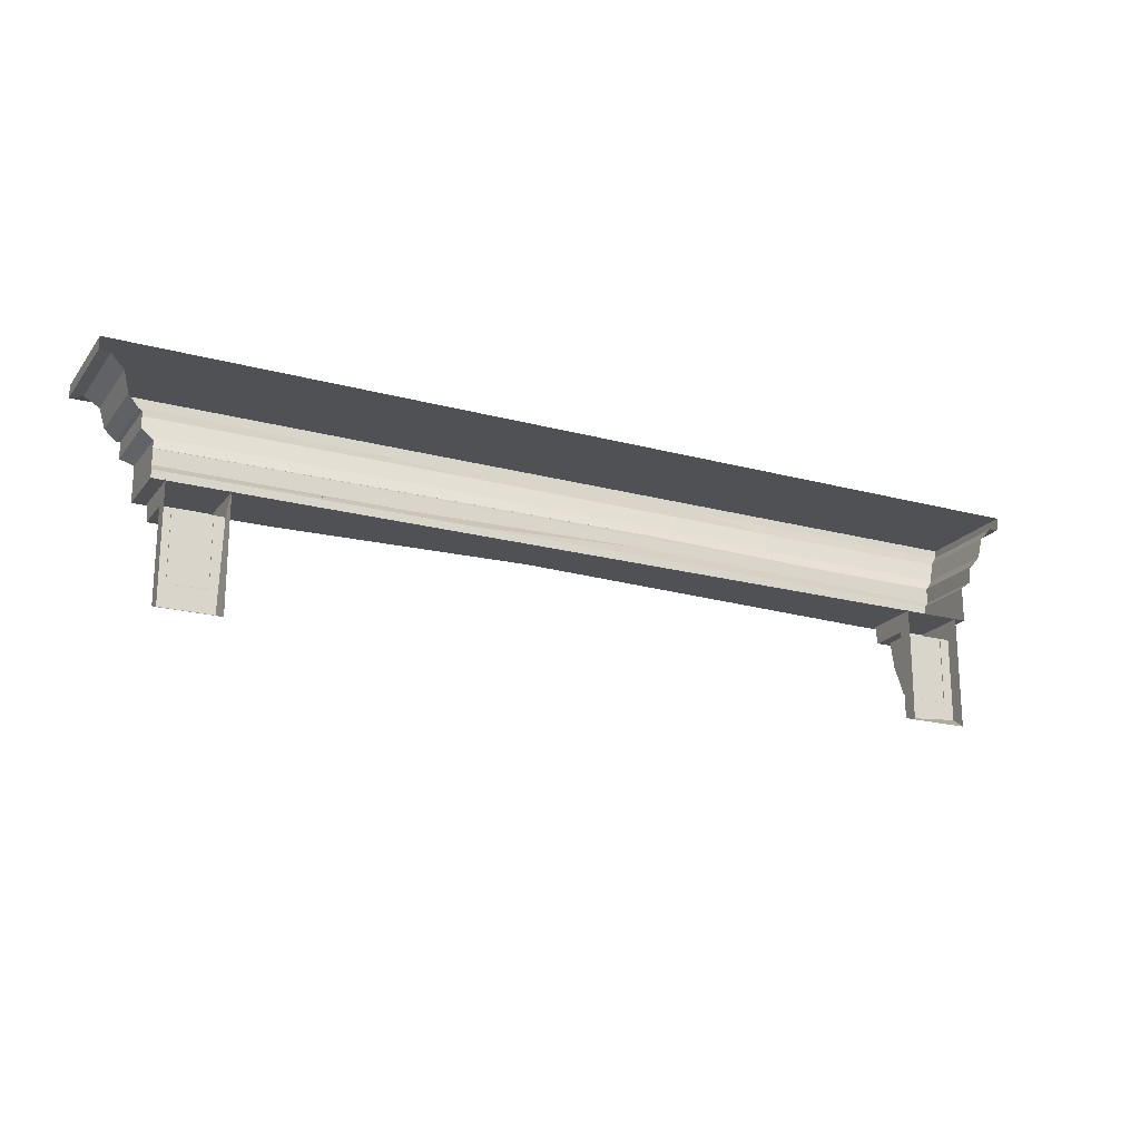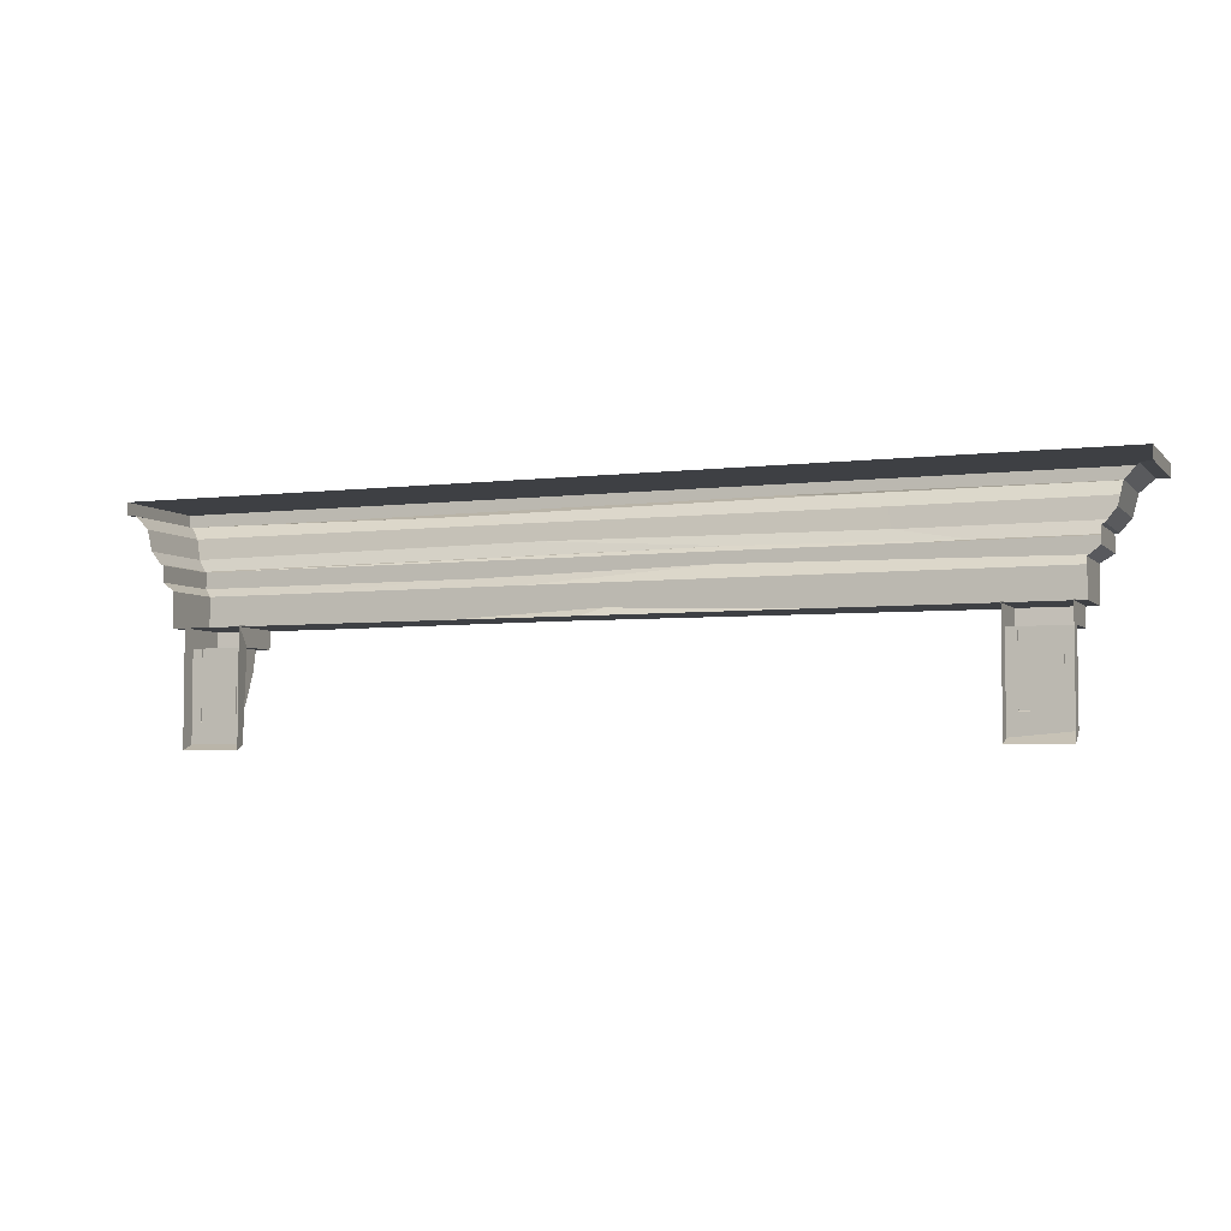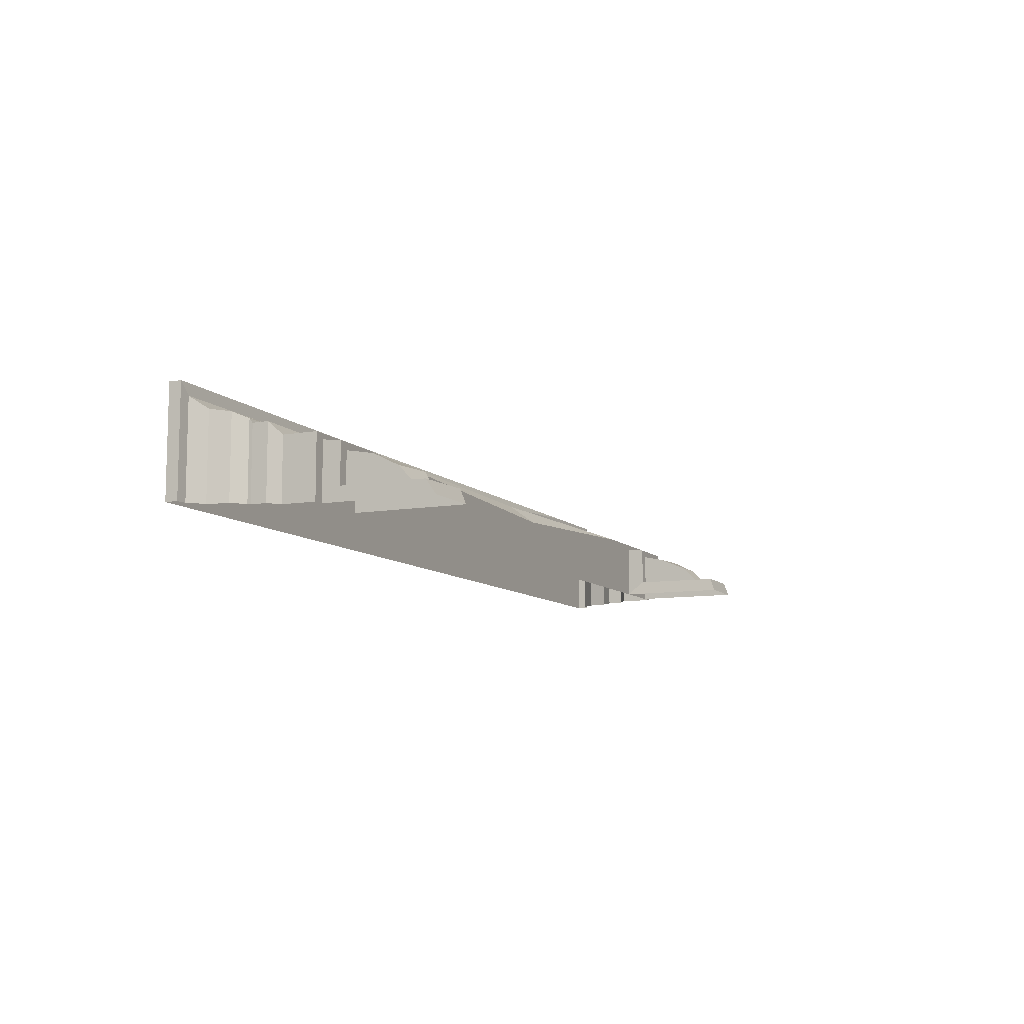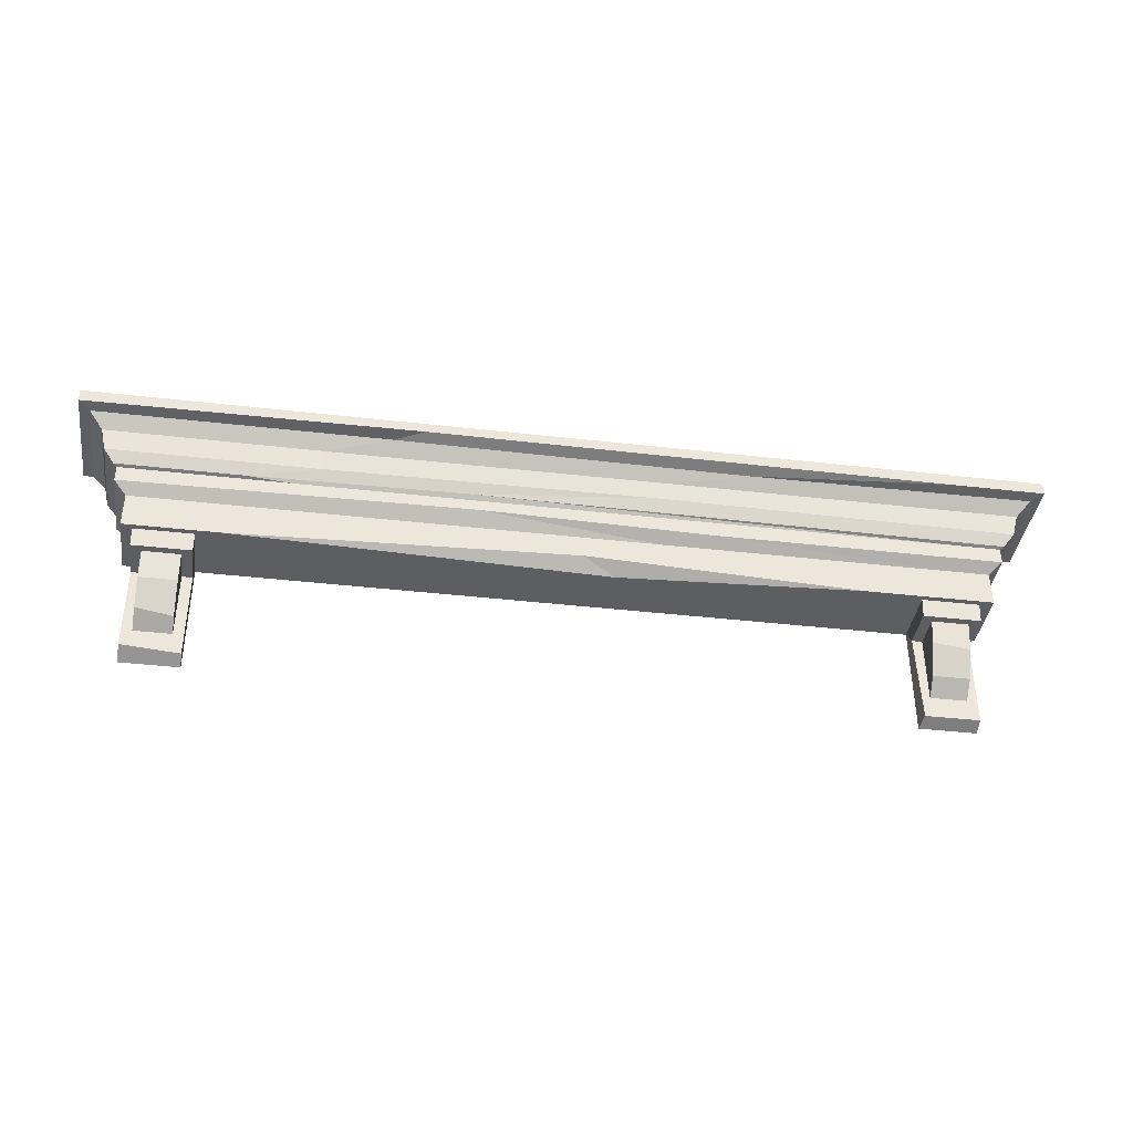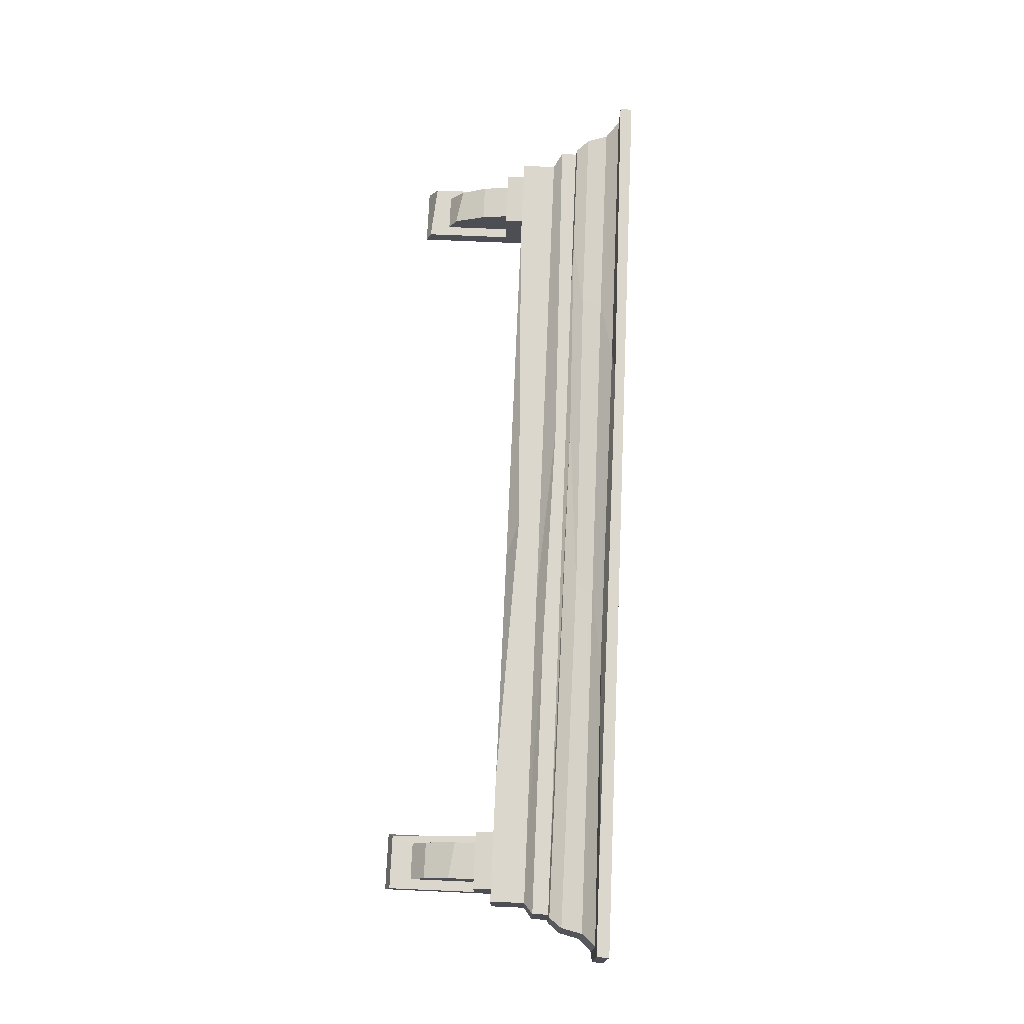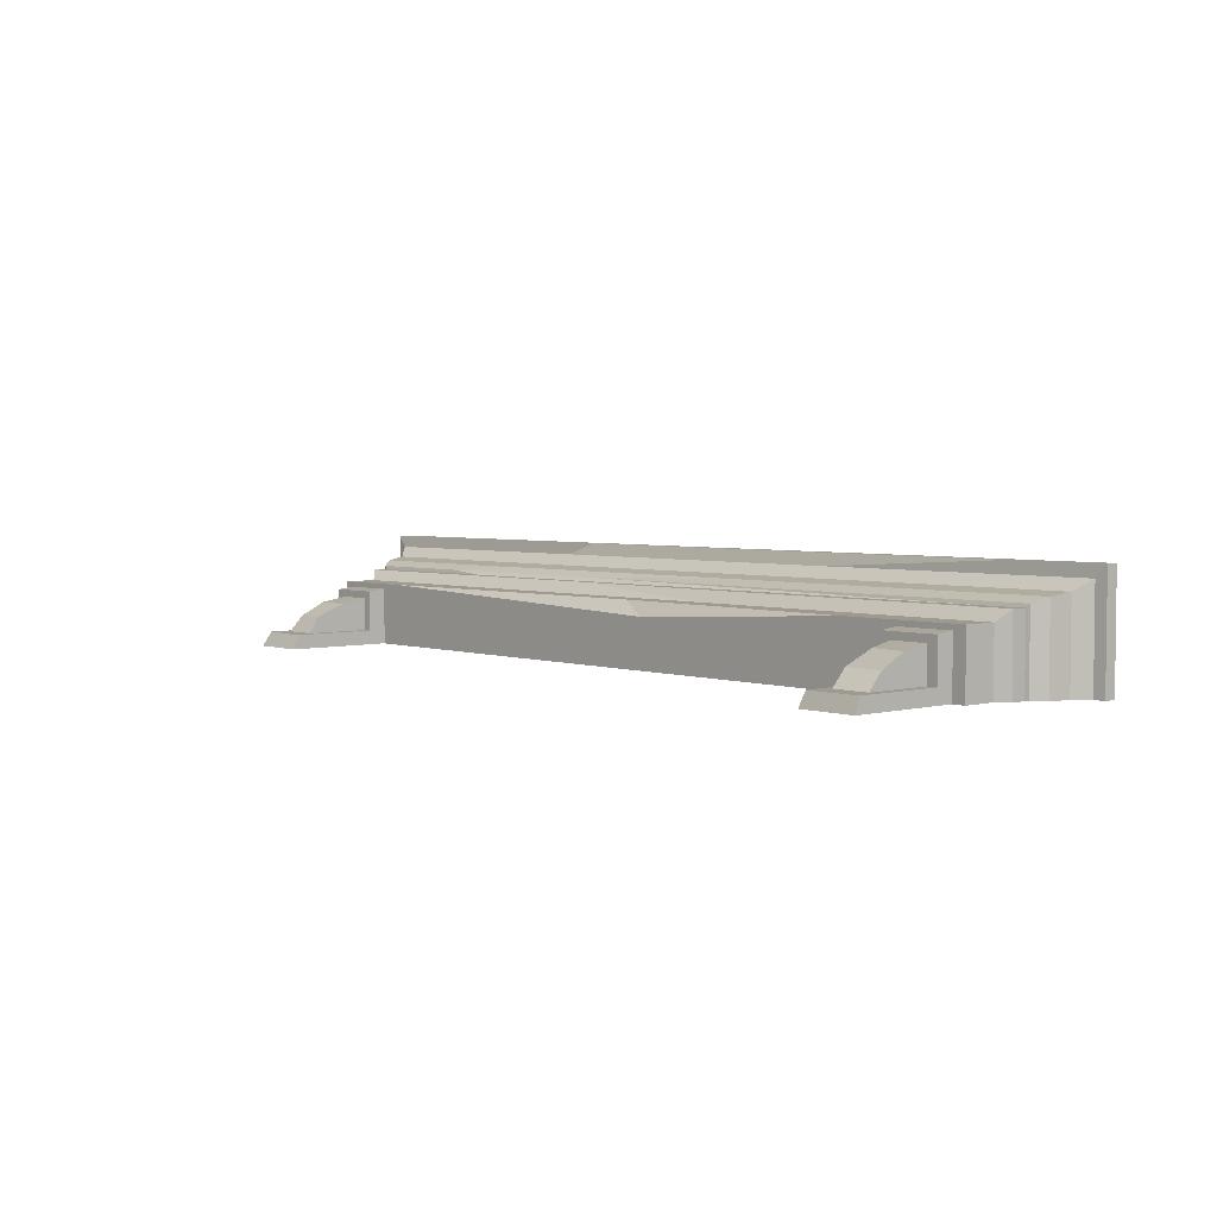
<metadata>
{"format":"obj","ext":"obj","renderer":"f3d","projection":"perspective","resolution":1024,"background":"white","views":[{"elev":-20.2,"azim":153.6,"up":"+Y"},{"elev":-4.6,"azim":-158.6,"up":"+Y"},{"elev":-9.4,"azim":-65.3,"up":"+Z"},{"elev":-38.9,"azim":-8.2,"up":"+Y"},{"elev":72.8,"azim":92.5,"up":"+Z"},{"elev":3.8,"azim":48.5,"up":"+Z"}]}
</metadata>
<code>
v 33.54 -26.3 24.78
v 216.5 -26.3 24.78
v 31.07 -13.34 27.12
v 218.9 -13.34 27.12
v 31.07 -13.34 11.09
v 218.9 -13.34 11.09
v 33.54 -26.3 11.09
v 216.5 -26.3 11.09
v 33.54 -18.75 24.78
v 216.5 -18.75 24.78
v 216.5 -18.75 11.09
v 33.54 -18.75 11.09
v 31.07 -16.84 11.09
v 218.9 -16.84 11.09
v 218.9 -16.84 27.12
v 31.07 -16.84 27.12
v 35.92 -50.85 11.12
v 48.49 -50.85 11.12
v 35.92 -30.27 14.25
v 48.49 -30.27 14.25
v 35.92 -25.96 23.66
v 48.49 -25.96 23.66
v 35.92 -25.96 11.12
v 48.49 -25.96 11.12
v 35.92 -30.27 23.16
v 48.49 -30.27 23.16
v 35.92 -48.62 14.25
v 48.49 -49.69 14.25
v 38.18 -45.1 14.1
v 46.23 -45.1 14.1
v 38.18 -36.14 20.52
v 46.23 -36.14 20.52
v 38.18 -30.21 21.57
v 46.23 -30.21 21.57
v 38.18 -30.21 14.1
v 46.23 -30.21 14.1
v 38.18 -41.74 17.73
v 46.23 -43.15 17.73
v 203.4 -45.1 14.1
v 211.4 -45.1 14.1
v 203.4 -35.03 20.52
v 211.4 -36.14 20.52
v 203.4 -30.21 21.57
v 211.4 -30.21 21.57
v 203.4 -30.21 14.1
v 211.4 -30.21 14.1
v 203.4 -41.74 17.73
v 211.4 -41.74 17.73
v 201.1 -50.85 11.12
v 213.7 -50.85 11.12
v 201.1 -30.27 14.25
v 213.7 -30.27 14.25
v 201.1 -25.96 23.66
v 213.7 -25.96 23.66
v 201.1 -25.96 11.12
v 213.7 -25.96 11.12
v 201.1 -30.27 23.16
v 213.7 -30.27 23.16
v 201.8 -49.69 14.25
v 213.7 -49.69 14.25
v 30.35 -13.07 27.9
v 219.7 -13.07 27.9
v 219.7 -13.07 11.09
v 30.35 -13.07 11.09
v 28.2 -10.38 29.08
v 221.8 -10.38 29.08
v 221.8 -10.38 11.09
v 28.2 -10.38 11.09
v 27.11 -5.859 29.79
v 222.9 -5.859 29.79
v 222.9 -5.859 11.09
v 27.11 -5.859 11.09
v 24.35 -2.992 32.07
v 225.7 -2.992 32.07
v 225.7 -2.992 11.09
v 24.35 -2.992 11.09
v 22.07 -2.738 34.68
v 227.9 -2.738 34.68
v 227.9 -2.738 11.09
v 22.07 -2.738 11.09
v 22.07 0 34.68
v 227.9 0 34.68
v 227.9 0 11.09
v 22.07 0 11.09
v 211.6 -13.34 27.12
v 165.8 -26.3 11.09
v 205.4 -18.75 24.78
v 156.8 -16.84 27.12
v 103.9 -12.34 27.9
v 143.8 -9.666 29.08
v 146.5 -5.859 29.79
v 162.9 -3.564 32.07
v 207.3 -2.738 34.68
v 155.3 0 34.68
v 128.3 0 11.09
v 67.08 -13.34 27.12
v 145.3 -18.75 24.78
v 57.07 -13.07 27.9
v 72.34 -10.38 29.08
v 73.08 -5.996 29.79
v 87.06 -2.992 32.07
v 93.63 -2.202 34.68
v 105.9 -15.81 27.12
v 53.28 -26.3 24.78
v 189.1 -26.3 24.78
v 135.4 -26.3 21.8
v 128.3 -23.66 24.78
f 9 97 103 16
f 81 94 95 84
f 10 11 14 15
f 12 9 16 13
f 106 105 107
f 2 8 11 10
f 7 1 9 12
f 15 14 6 4
f 16 103 96 3
f 13 16 3 5
f 27 28 20 19
f 25 26 22 21
f 26 20 24 22
f 23 19 25 21
f 19 20 26 25
f 17 18 28 27
f 18 24 20 28
f 27 19 23 17
f 37 38 32 31
f 32 34 33 31
f 32 36 34
f 35 31 33
f 29 30 38 37
f 38 36 32
f 37 35 29
f 30 36 38
f 37 31 35
f 47 48 42 41
f 42 44 43 41
f 42 46 44
f 45 41 43
f 39 40 48 47
f 48 46 42
f 47 45 39
f 40 46 48
f 47 41 45
f 59 60 52 51
f 57 58 54 53
f 58 52 56 54
f 55 51 57 53
f 51 52 58 57
f 49 50 60 59
f 50 56 52 60
f 59 51 55 49
f 3 96 98 61
f 4 6 63 62
f 5 3 61 64
f 61 98 99 65
f 62 63 67 66
f 64 61 65 68
f 65 99 100 69
f 66 67 71 70
f 68 65 69 72
f 69 100 101 73
f 70 71 75 74
f 72 69 73 76
f 73 101 102 77
f 74 75 79 78
f 76 73 77 80
f 77 102 94 81
f 78 79 83 82
f 80 77 81 84
f 88 87 10 15
f 95 94 82 83
f 85 88 15 4
f 89 85 4 62
f 90 89 62 66
f 91 90 66 70
f 92 91 70 74
f 93 92 74 78
f 94 93 78 82
f 103 97 87 88
f 96 103 88 85
f 98 96 85 89
f 99 98 89 90
f 100 99 90 91
f 101 100 91 92
f 102 101 92 93
f 94 102 93
f 105 106 86 8 2
f 87 105 2 10
f 97 107 105 87
f 1 104 107 97 9
f 7 86 106 104 1
f 106 107 104

</code>
